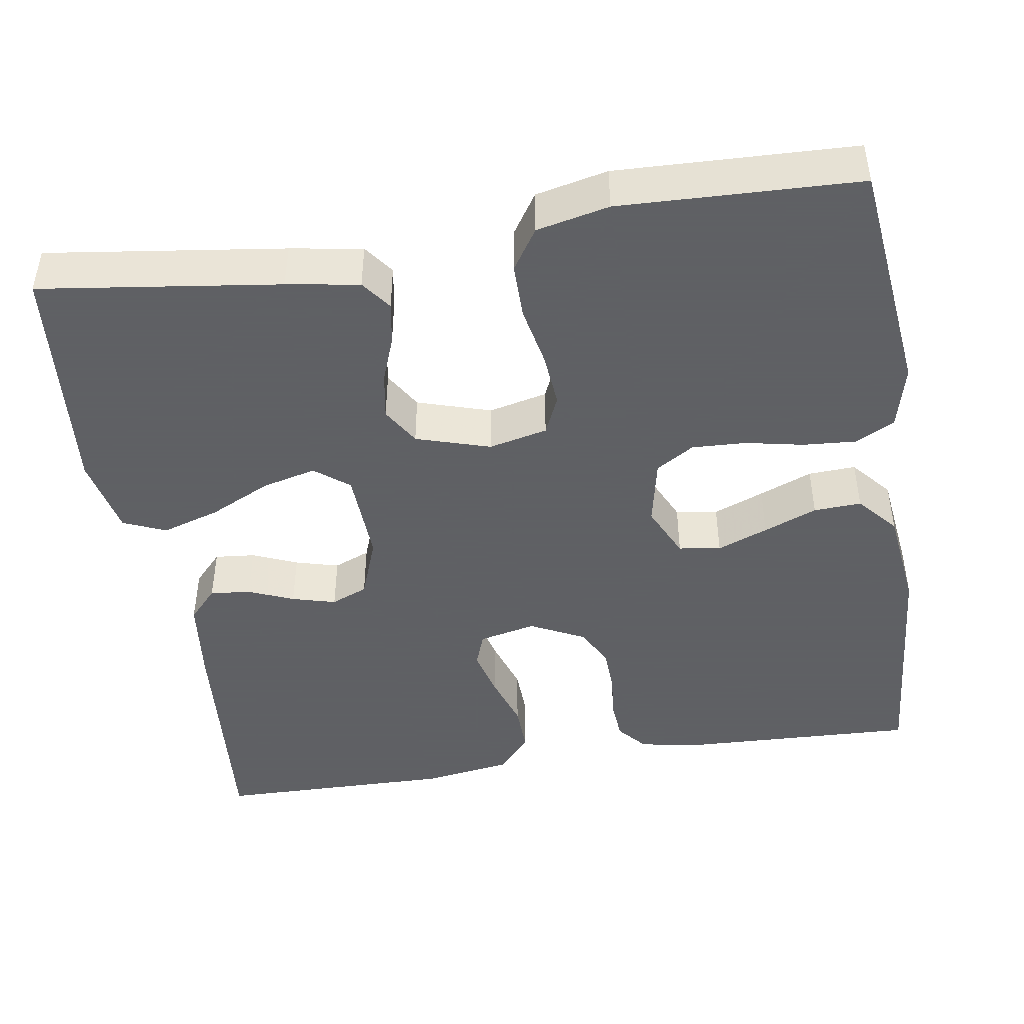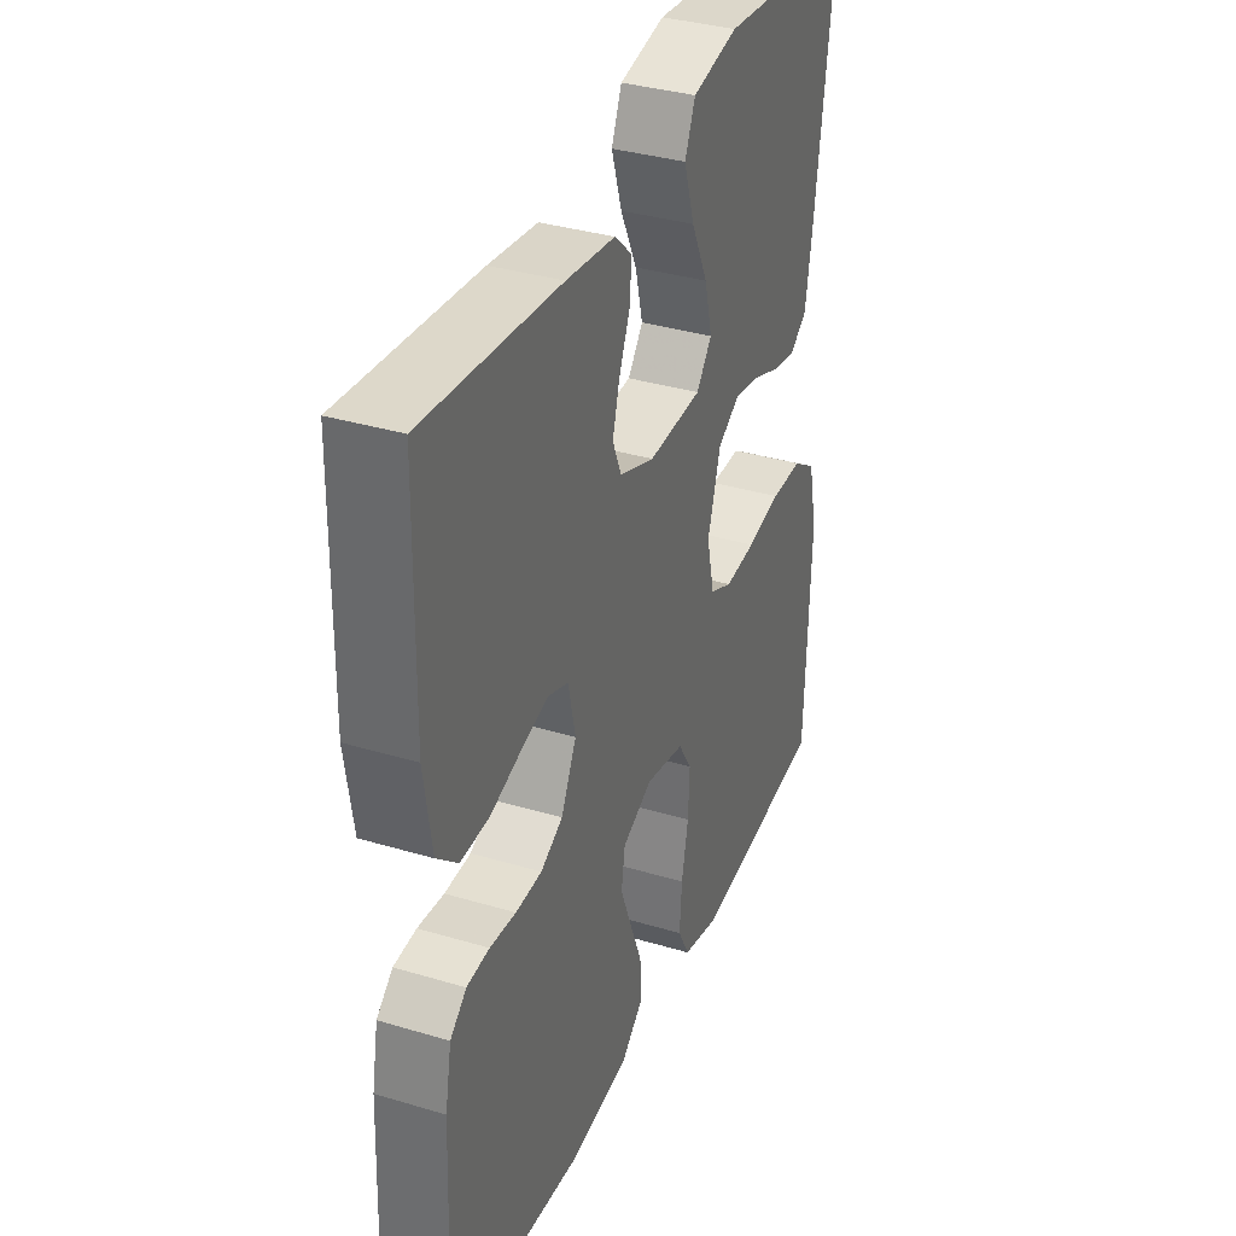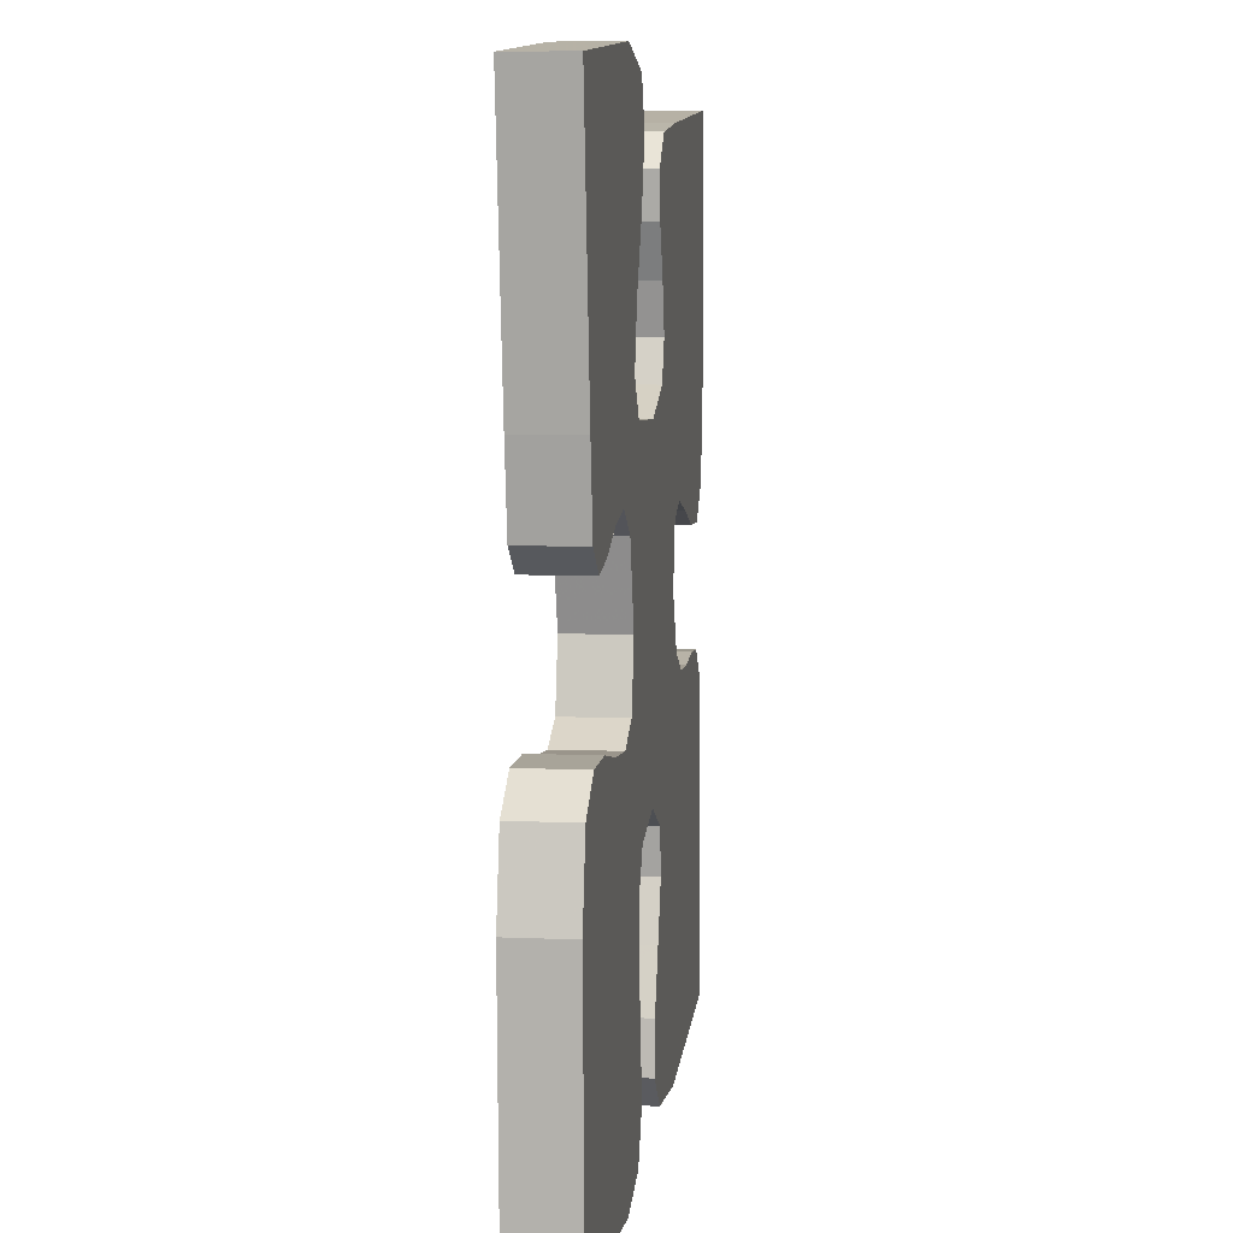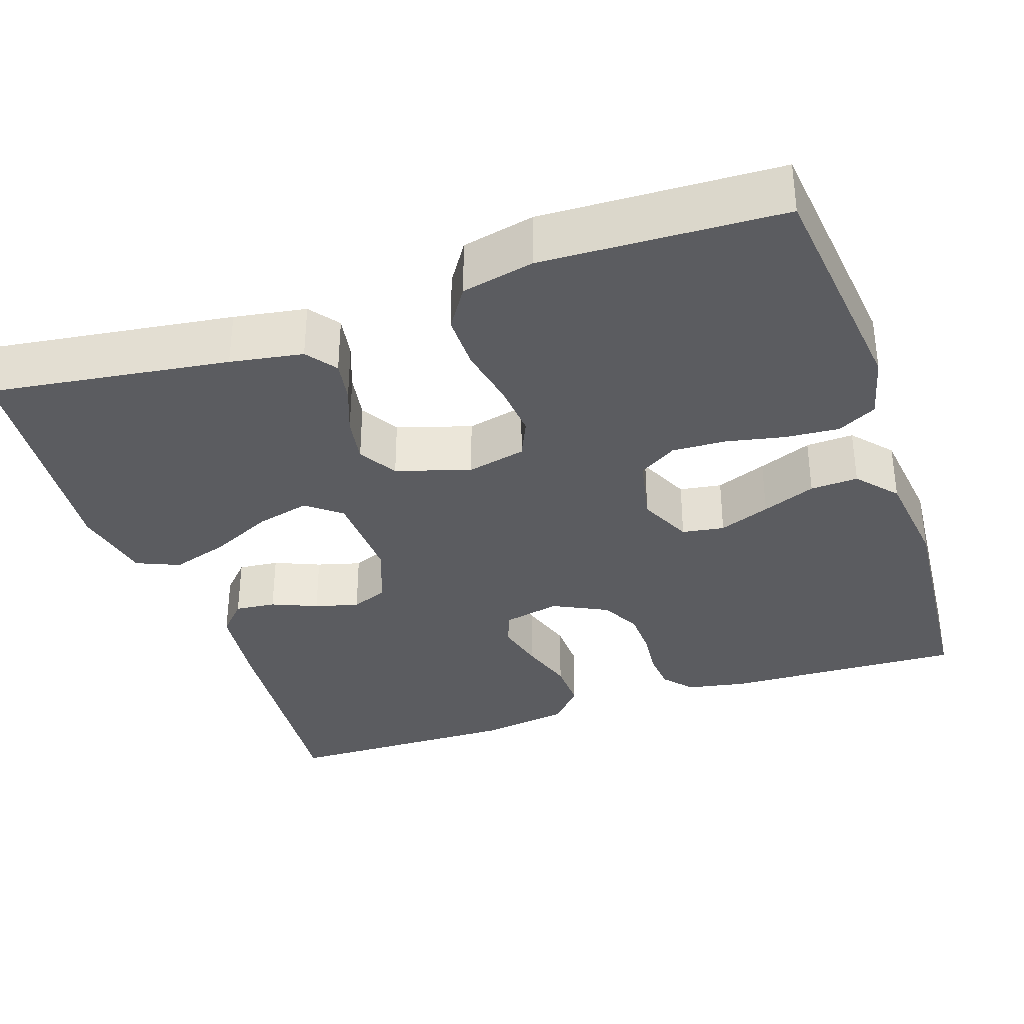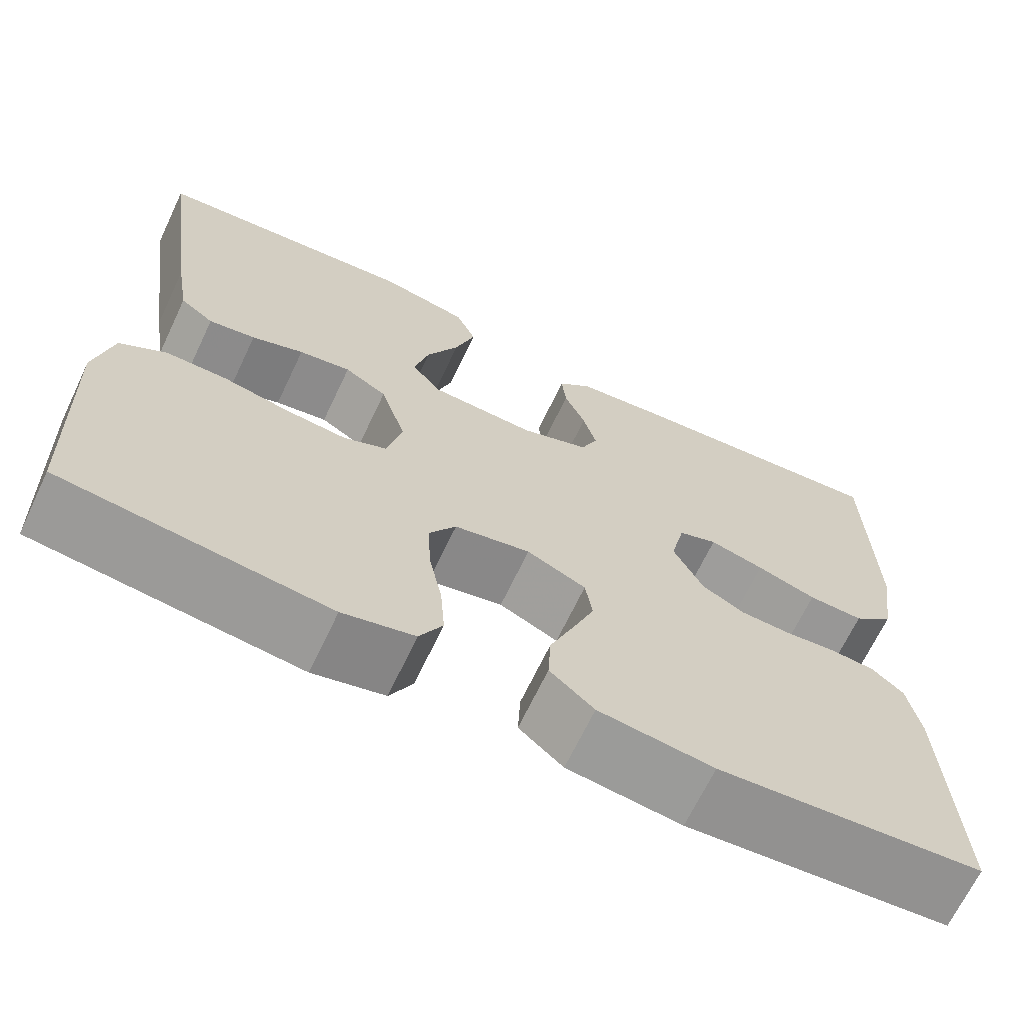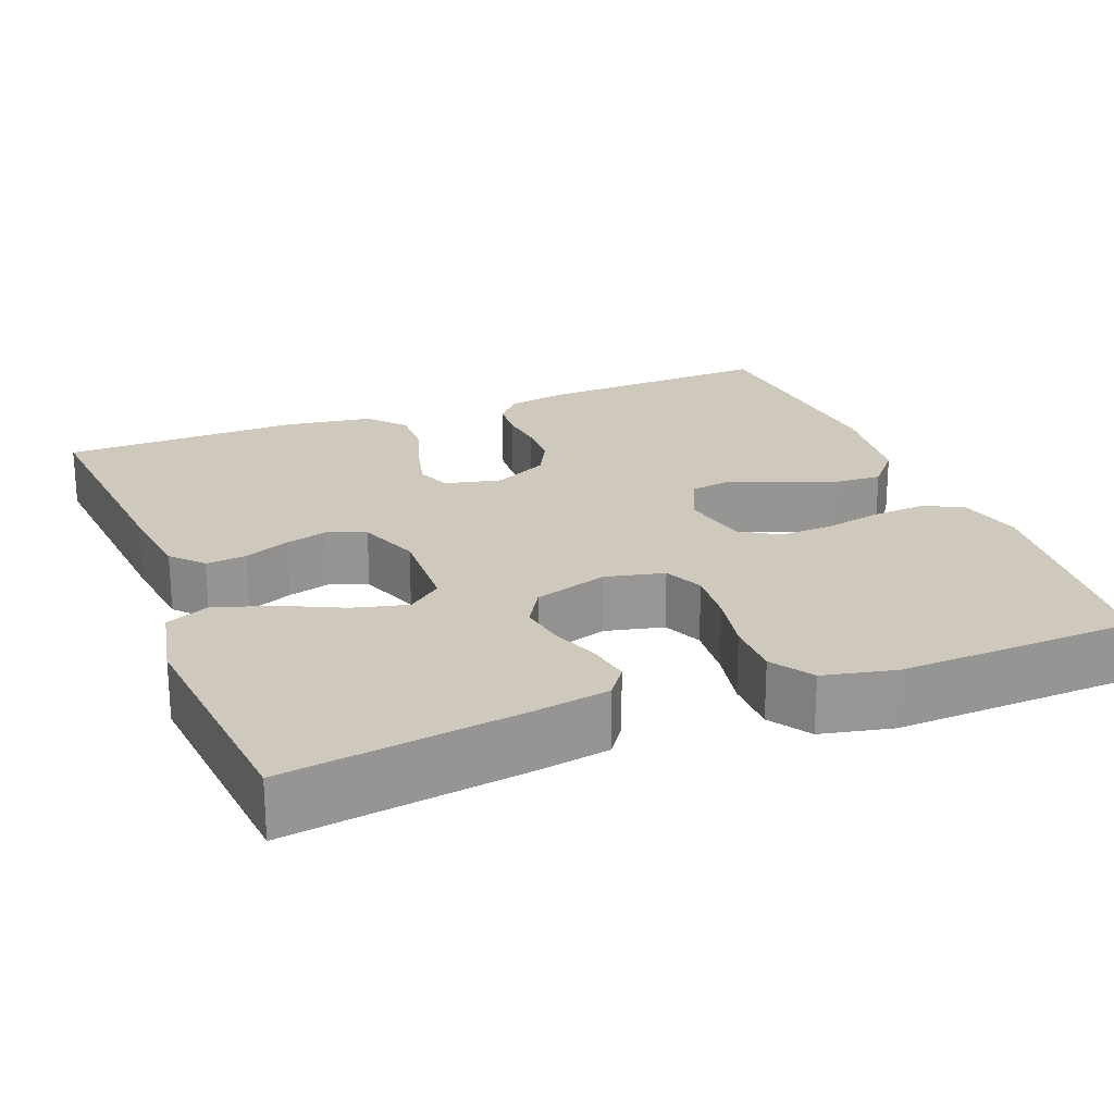
<metadata>
{"format":"obj","ext":"obj","renderer":"f3d","projection":"perspective","resolution":1024,"background":"white","views":[{"elev":-45.3,"azim":99.1,"up":"+Y"},{"elev":35.2,"azim":-68.3,"up":"+Z"},{"elev":7.1,"azim":97.0,"up":"+Z"},{"elev":-34.6,"azim":108.7,"up":"+Y"},{"elev":-67.7,"azim":154.6,"up":"+Z"},{"elev":22.5,"azim":68.5,"up":"+Y"}]}
</metadata>
<code>
v 0.5 0.07 0.5
v 0.459 0.07 0.2
v 0.444 0.07 0.109
v 0.406 0.07 0.081
v 0.353 0.07 0.09
v 0.294 0.07 0.112
v 0.235 0.07 0.122
v 0.187 0.07 0.093
v 0.158 0.07 0
v 0.175 0.07 -0.074
v 0.224 0.07 -0.096
v 0.293 0.07 -0.09
v 0.369 0.07 -0.075
v 0.439 0.07 -0.075
v 0.491 0.07 -0.109
v 0.511 0.07 -0.2
v 0.5 0.07 -0.5
v 0.2 0.07 -0.534
v 0.119 0.07 -0.514
v 0.093 0.07 -0.465
v 0.098 0.07 -0.397
v 0.113 0.07 -0.324
v 0.116 0.07 -0.256
v 0.086 0.07 -0.208
v 0 0.07 -0.19
v -0.067 0.07 -0.221
v -0.075 0.07 -0.274
v -0.05 0.07 -0.338
v -0.023 0.07 -0.405
v -0.02 0.07 -0.465
v -0.07 0.07 -0.508
v -0.2 0.07 -0.524
v -0.5 0.07 -0.5
v -0.488 0.07 -0.2
v -0.474 0.07 -0.125
v -0.438 0.07 -0.094
v -0.388 0.07 -0.09
v -0.33 0.07 -0.096
v -0.272 0.07 -0.094
v -0.223 0.07 -0.068
v -0.189 0.07 0
v -0.205 0.07 0.072
v -0.249 0.07 0.088
v -0.311 0.07 0.072
v -0.379 0.07 0.05
v -0.442 0.07 0.048
v -0.488 0.07 0.089
v -0.505 0.07 0.2
v -0.5 0.07 0.5
v -0.2 0.07 0.474
v -0.092 0.07 0.461
v -0.053 0.07 0.425
v -0.058 0.07 0.374
v -0.082 0.07 0.317
v -0.097 0.07 0.262
v -0.078 0.07 0.216
v 0 0.07 0.187
v 0.119 0.07 0.192
v 0.153 0.07 0.235
v 0.136 0.07 0.303
v 0.099 0.07 0.38
v 0.076 0.07 0.453
v 0.099 0.07 0.507
v 0.2 0.07 0.528
v 0.5 0 0.5
v 0.459 0 0.2
v 0.444 0 0.109
v 0.406 0 0.081
v 0.353 0 0.09
v 0.294 0 0.112
v 0.235 0 0.122
v 0.187 0 0.093
v 0.158 0 0
v 0.175 0 -0.074
v 0.224 0 -0.096
v 0.293 0 -0.09
v 0.369 0 -0.075
v 0.439 0 -0.075
v 0.491 0 -0.109
v 0.511 0 -0.2
v 0.5 0 -0.5
v 0.2 0 -0.534
v 0.119 0 -0.514
v 0.093 0 -0.465
v 0.098 0 -0.397
v 0.113 0 -0.324
v 0.116 0 -0.256
v 0.086 0 -0.208
v 0 0 -0.19
v -0.067 0 -0.221
v -0.075 0 -0.274
v -0.05 0 -0.338
v -0.023 0 -0.405
v -0.02 0 -0.465
v -0.07 0 -0.508
v -0.2 0 -0.524
v -0.5 0 -0.5
v -0.488 0 -0.2
v -0.474 0 -0.125
v -0.438 0 -0.094
v -0.388 0 -0.09
v -0.33 0 -0.096
v -0.272 0 -0.094
v -0.223 0 -0.068
v -0.189 0 0
v -0.205 0 0.072
v -0.249 0 0.088
v -0.311 0 0.072
v -0.379 0 0.05
v -0.442 0 0.048
v -0.488 0 0.089
v -0.505 0 0.2
v -0.5 0 0.5
v -0.2 0 0.474
v -0.092 0 0.461
v -0.053 0 0.425
v -0.058 0 0.374
v -0.082 0 0.317
v -0.097 0 0.262
v -0.078 0 0.216
v 0 0 0.187
v 0.119 0 0.192
v 0.153 0 0.235
v 0.136 0 0.303
v 0.099 0 0.38
v 0.076 0 0.453
v 0.099 0 0.507
v 0.2 0 0.528
f 60 61 62 63
f 59 60 63 64
f 51 52 53 54
f 51 54 55
f 50 51 55
f 49 50 55 56
f 47 48 49 56
f 44 45 46 47
f 43 44 47 56
f 35 36 37 38
f 35 38 39
f 34 35 39
f 33 34 39
f 32 33 39 40
f 28 29 30 31
f 27 28 31 32
f 26 27 32 40
f 19 20 21 22
f 19 22 23
f 18 19 23
f 17 18 23
f 16 17 23 24
f 12 13 14 15
f 11 12 15 16
f 3 4 5 6
f 3 6 7
f 2 3 7
f 59 64 1 2
f 58 59 2 7
f 57 58 7 8
f 42 43 56 57
f 41 42 57 8
f 25 26 40 41
f 25 41 8 9
f 11 16 24 25
f 10 11 25
f 9 10 25
f 127 126 125 124
f 128 127 124 123
f 118 117 116 115
f 119 118 115
f 119 115 114
f 120 119 114 113
f 120 113 112 111
f 111 110 109 108
f 120 111 108 107
f 102 101 100 99
f 103 102 99
f 103 99 98
f 103 98 97
f 104 103 97 96
f 95 94 93 92
f 96 95 92 91
f 104 96 91 90
f 86 85 84 83
f 87 86 83
f 87 83 82
f 87 82 81
f 88 87 81 80
f 79 78 77 76
f 80 79 76 75
f 70 69 68 67
f 71 70 67
f 71 67 66
f 66 65 128 123
f 71 66 123 122
f 72 71 122 121
f 121 120 107 106
f 72 121 106 105
f 105 104 90 89
f 73 72 105 89
f 89 88 80 75
f 89 75 74
f 89 74 73
f 1 65 66 2
f 2 66 67 3
f 3 67 68 4
f 4 68 69 5
f 5 69 70 6
f 6 70 71 7
f 7 71 72 8
f 8 72 73 9
f 9 73 74 10
f 10 74 75 11
f 11 75 76 12
f 12 76 77 13
f 13 77 78 14
f 14 78 79 15
f 15 79 80 16
f 16 80 81 17
f 17 81 82 18
f 18 82 83 19
f 19 83 84 20
f 20 84 85 21
f 21 85 86 22
f 22 86 87 23
f 23 87 88 24
f 24 88 89 25
f 25 89 90 26
f 26 90 91 27
f 27 91 92 28
f 28 92 93 29
f 29 93 94 30
f 30 94 95 31
f 31 95 96 32
f 32 96 97 33
f 33 97 98 34
f 34 98 99 35
f 35 99 100 36
f 36 100 101 37
f 37 101 102 38
f 38 102 103 39
f 39 103 104 40
f 40 104 105 41
f 41 105 106 42
f 42 106 107 43
f 43 107 108 44
f 44 108 109 45
f 45 109 110 46
f 46 110 111 47
f 47 111 112 48
f 48 112 113 49
f 49 113 114 50
f 50 114 115 51
f 51 115 116 52
f 52 116 117 53
f 53 117 118 54
f 54 118 119 55
f 55 119 120 56
f 56 120 121 57
f 57 121 122 58
f 58 122 123 59
f 59 123 124 60
f 60 124 125 61
f 61 125 126 62
f 62 126 127 63
f 63 127 128 64
f 64 128 65 1

</code>
